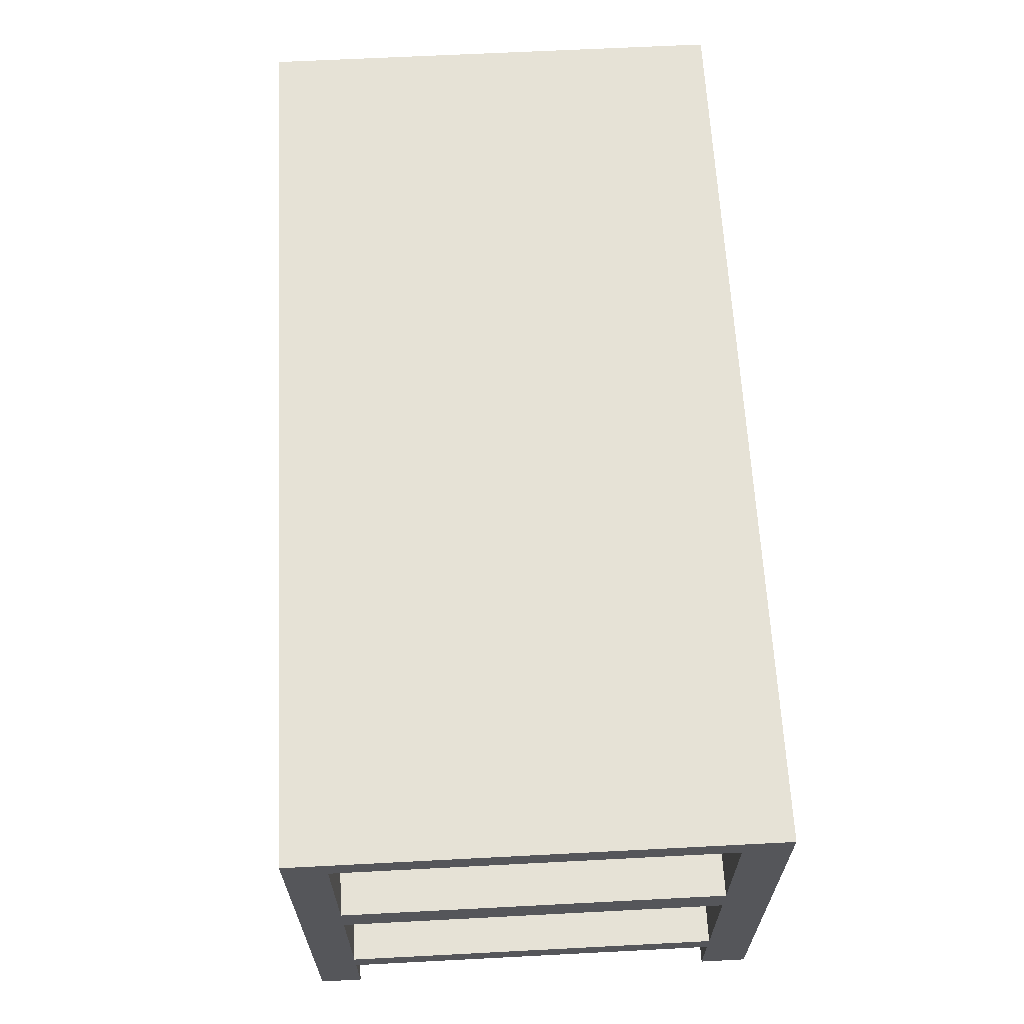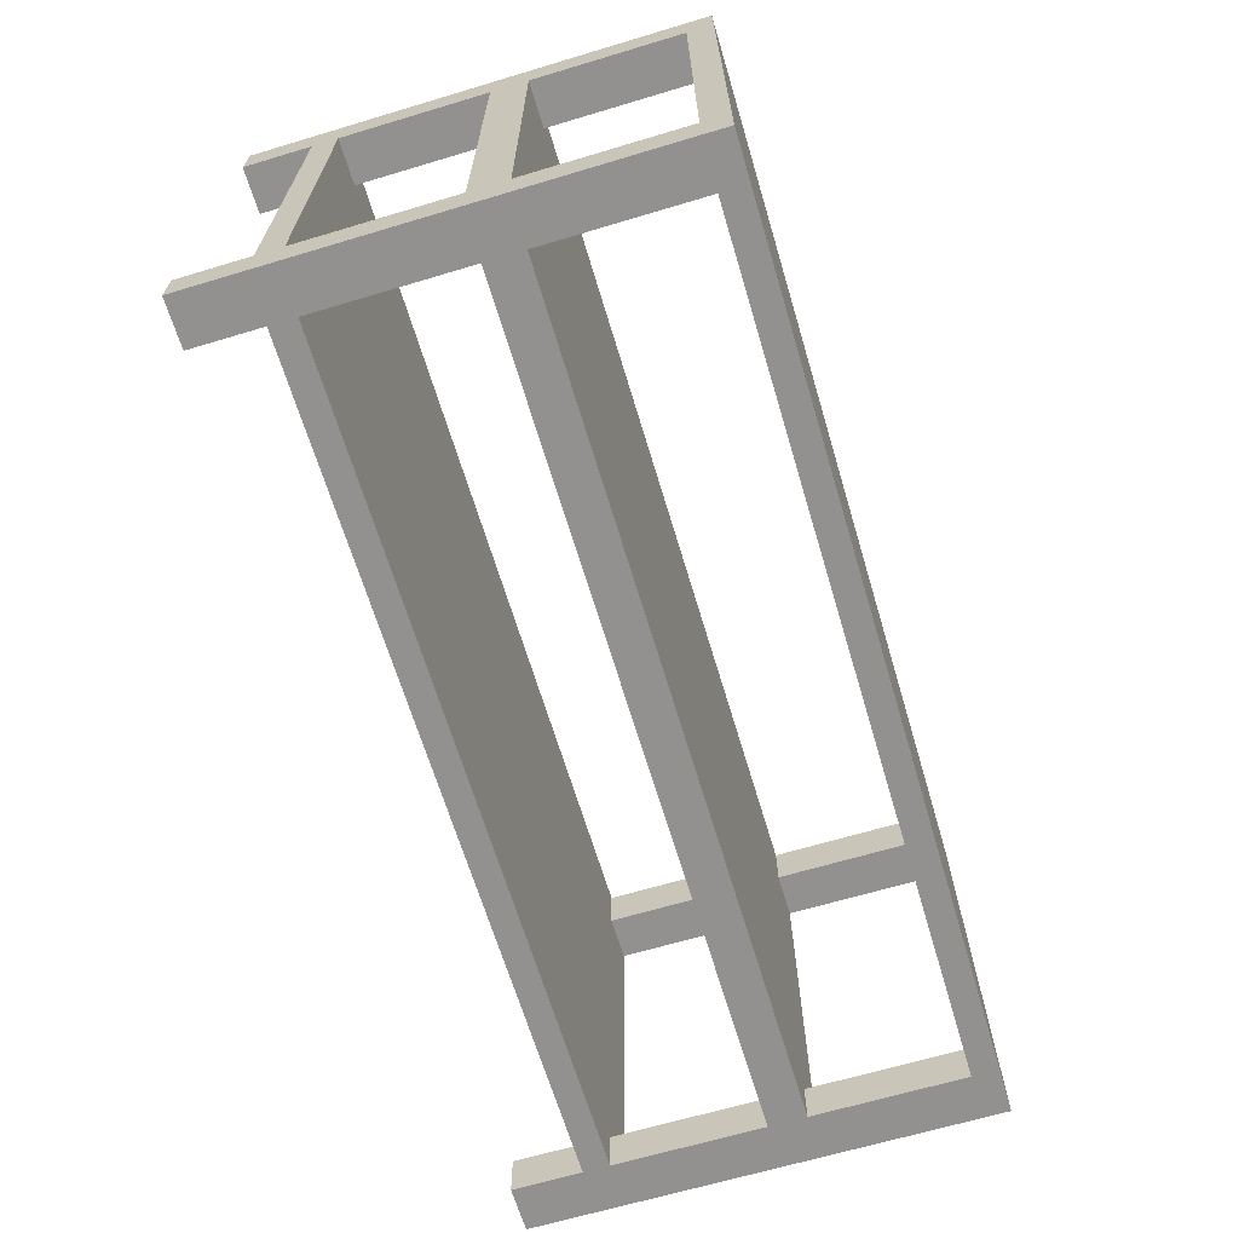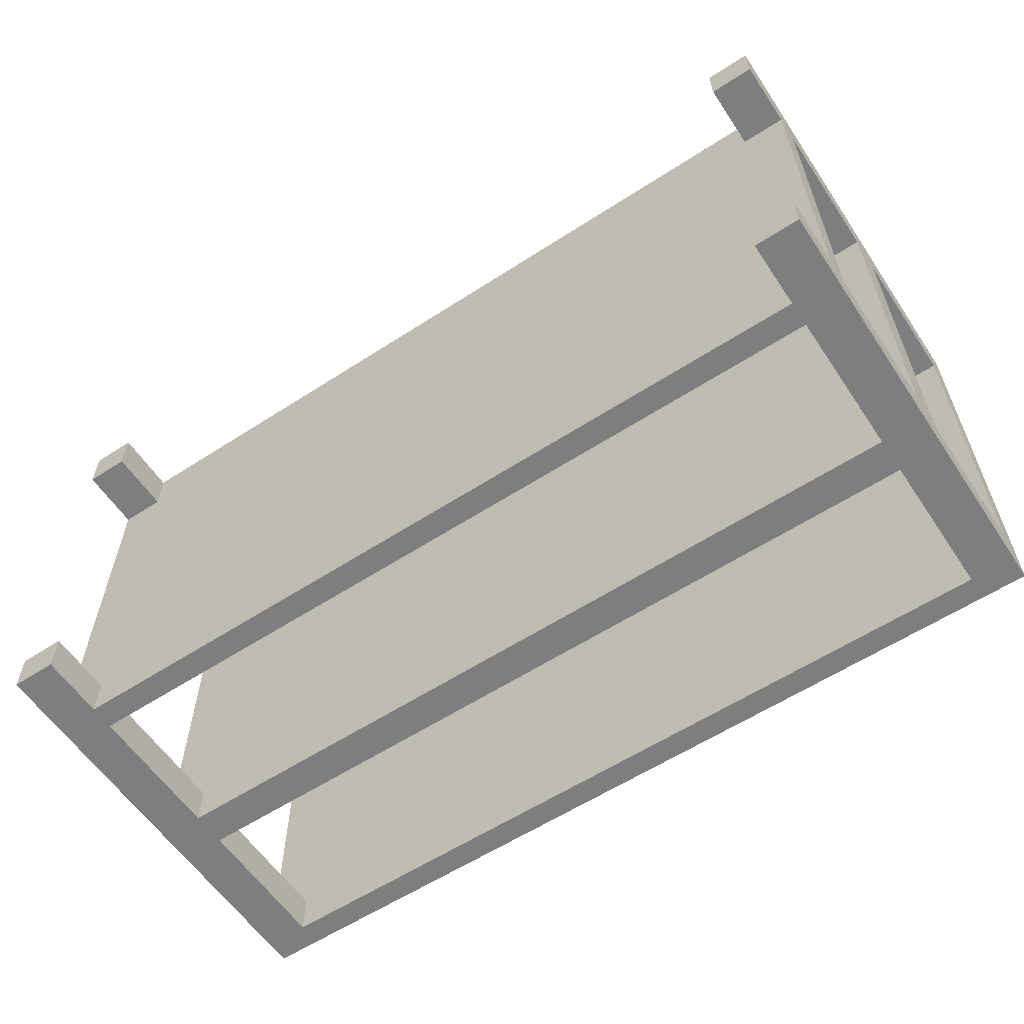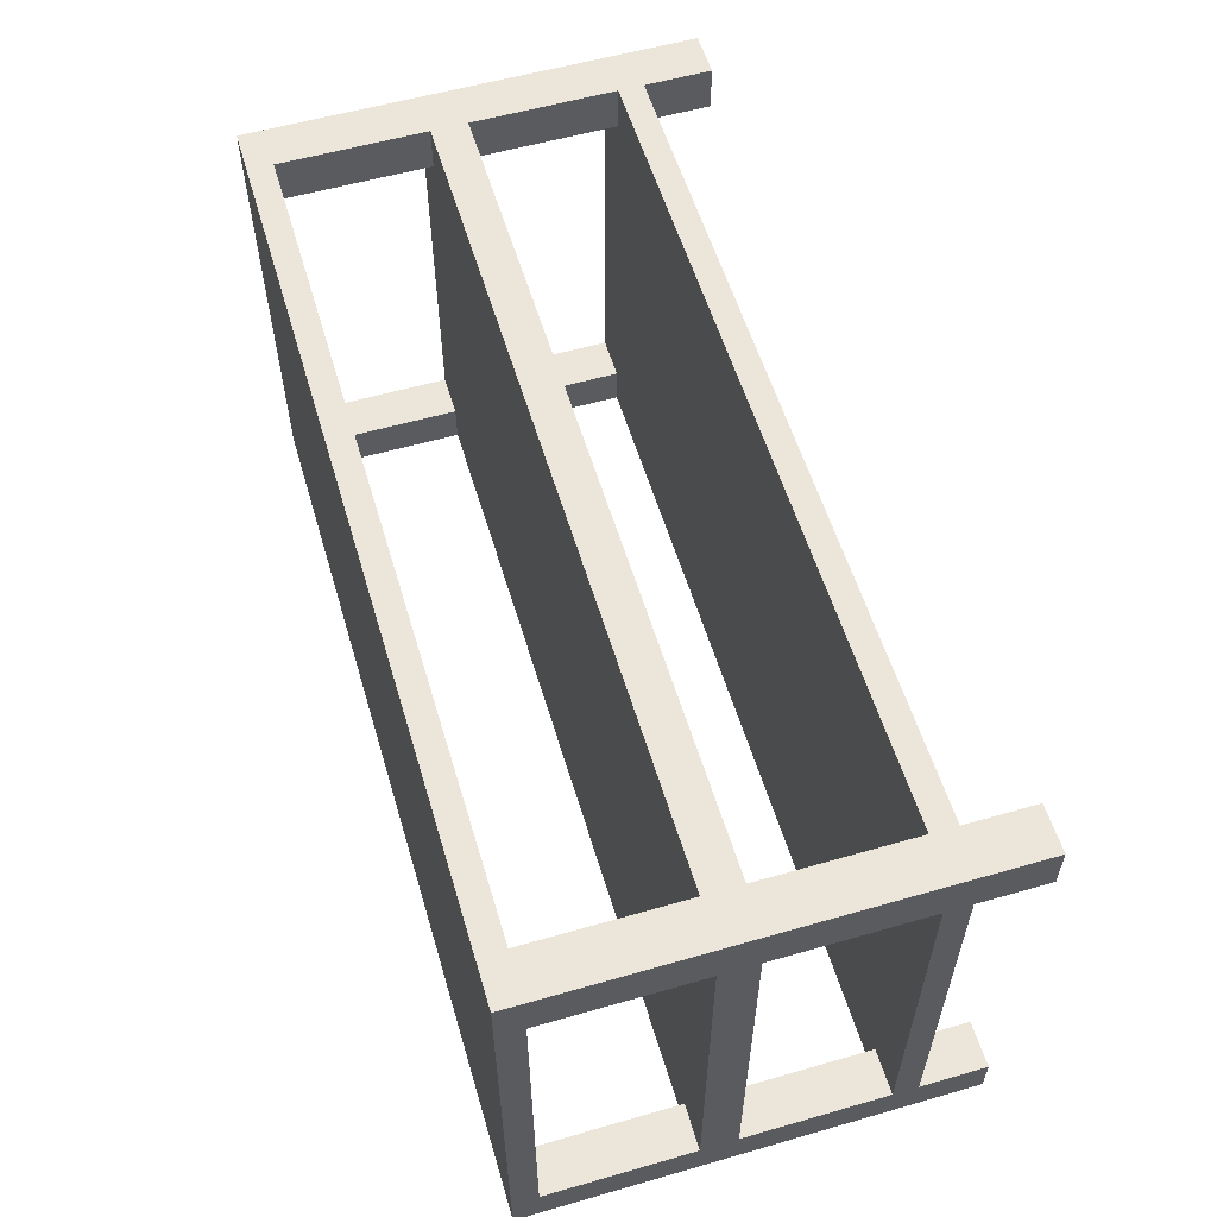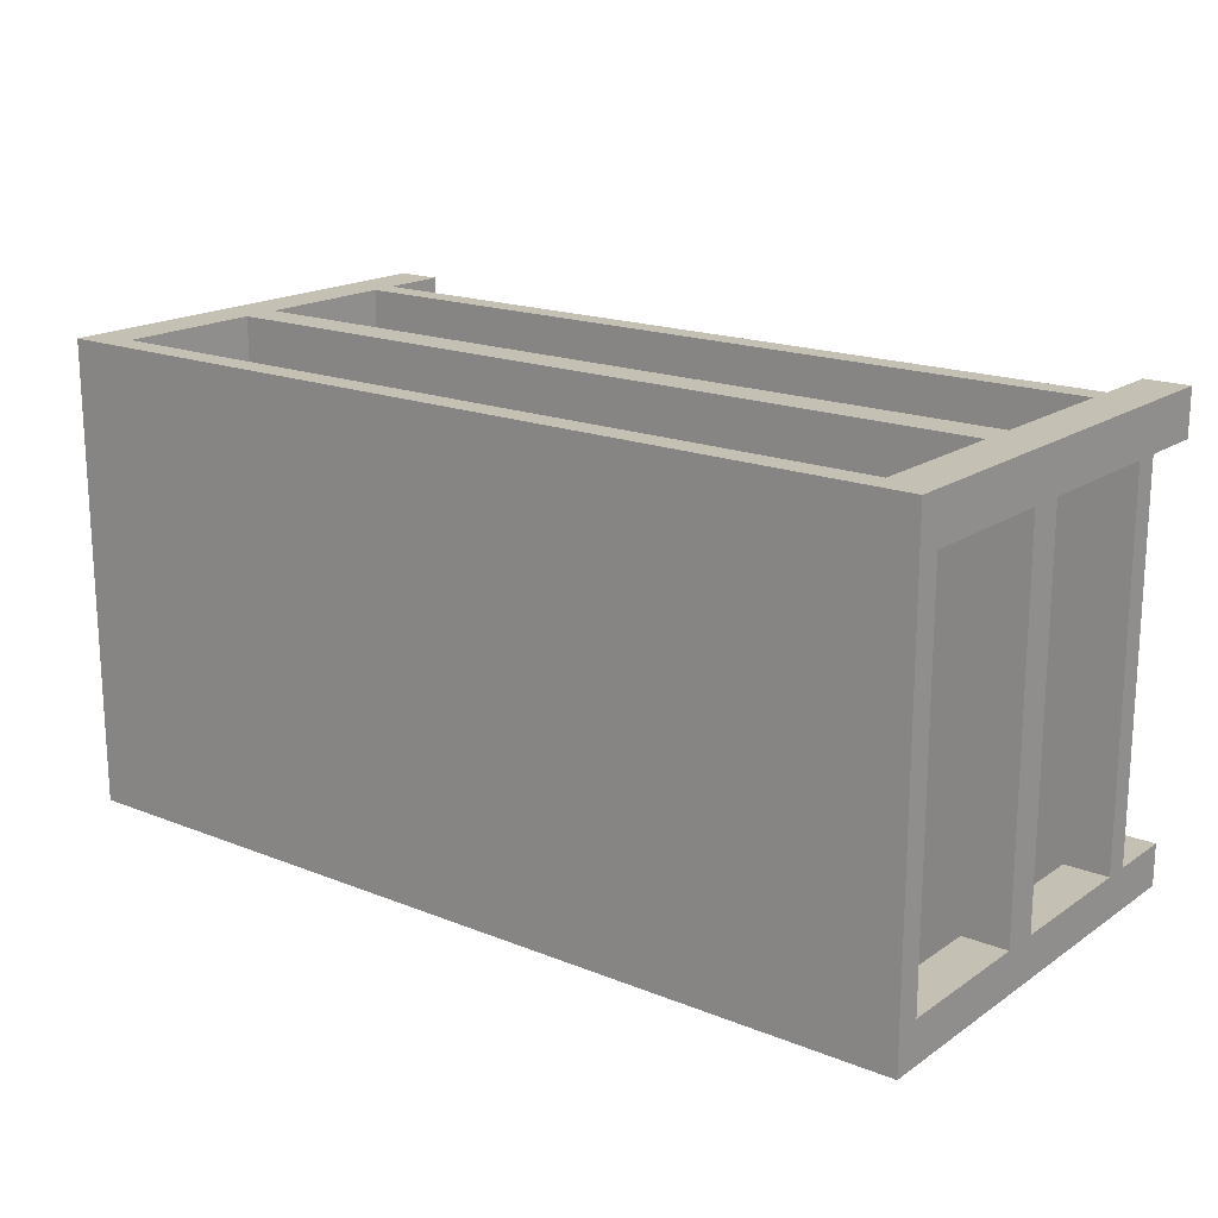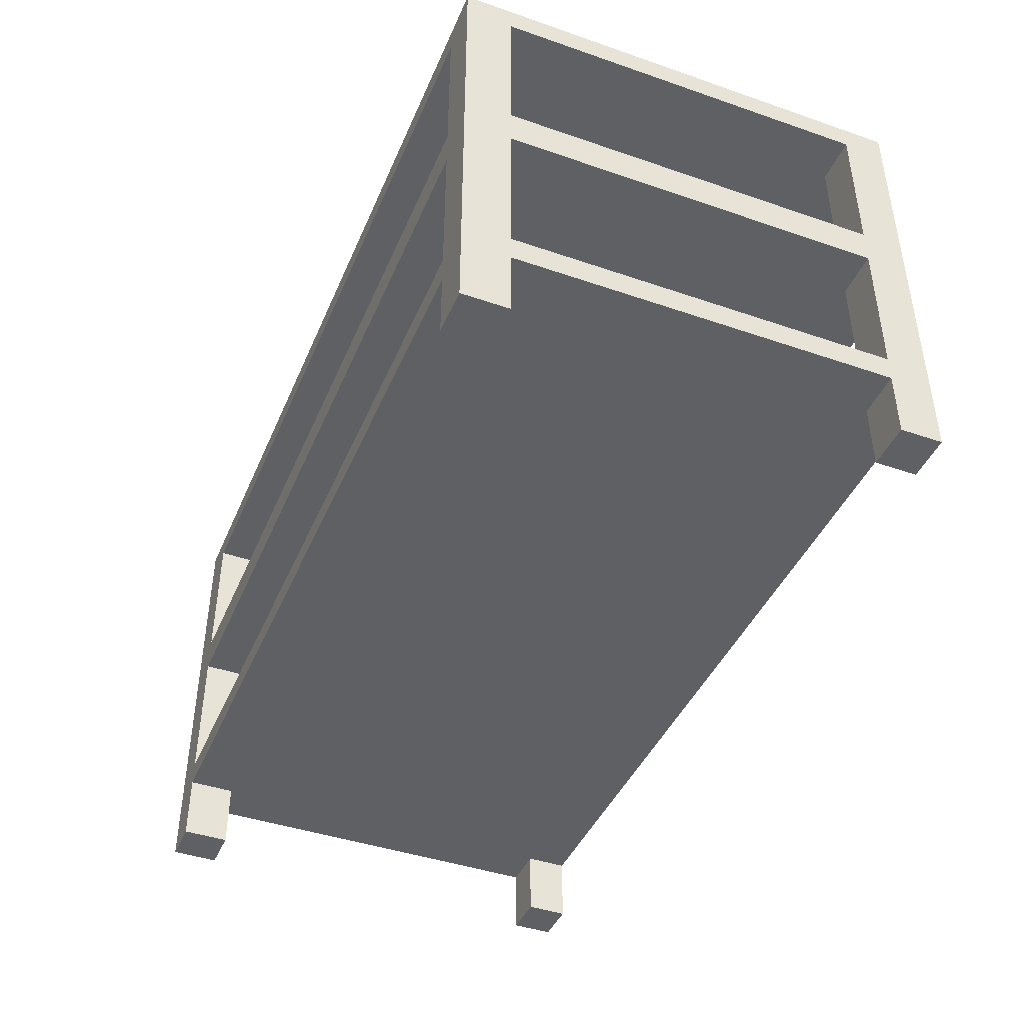
<metadata>
{"format":"obj","ext":"obj","renderer":"f3d","projection":"perspective","resolution":1024,"background":"white","views":[{"elev":63.8,"azim":-93.0,"up":"+Y"},{"elev":-66.1,"azim":106.7,"up":"+Z"},{"elev":-59.3,"azim":33.7,"up":"+Z"},{"elev":57.1,"azim":-106.6,"up":"+Z"},{"elev":18.0,"azim":-142.2,"up":"+Z"},{"elev":-43.0,"azim":67.8,"up":"+Y"}]}
</metadata>
<code>
g default
v -3.959 3.688 2.049
v 3.959 3.688 2.049
v -3.959 3.909 2.049
v 3.959 3.909 2.049
v -3.959 3.909 -2.008
v 3.959 3.909 -2.008
v -3.959 3.688 -2.008
v 3.959 3.688 -2.008
v 0 3.688 2.049
v 0 3.688 -2.008
v 0 3.909 -2.008
v 0 3.909 2.049
v -3.563 3.688 2.049
v -3.563 3.688 -2.008
v -3.563 3.909 -2.008
v -3.563 3.909 2.049
v -3.959 3.909 1.643
v -3.563 3.909 1.643
v 0 3.909 1.643
v 3.959 3.909 1.643
v 3.959 3.688 1.643
v 0 3.688 1.643
v -3.563 3.688 1.643
v -3.959 3.688 1.643
v -3.959 3.688 -1.643
v -3.563 3.688 -1.643
v 0 3.688 -1.643
v 3.959 3.688 -1.643
v 3.959 3.909 -1.643
v 0 3.909 -1.643
v -3.563 3.909 -1.643
v -3.959 3.909 -1.643
v 3.563 3.688 2.049
v 3.563 3.688 1.643
v 3.563 3.688 -1.643
v 3.563 3.688 -2.008
v 3.563 3.909 -2.008
v 3.563 3.909 -1.643
v 3.563 3.909 1.643
v 3.563 3.909 2.049
v 3.563 2.396 2.049
v 3.563 2.396 1.643
v 3.959 2.396 1.643
v 3.959 2.396 2.049
v -3.563 2.396 1.643
v -3.959 2.396 1.643
v -3.563 2.396 2.049
v -3.959 2.396 2.049
v -3.959 2.396 -2.008
v -3.563 2.396 -2.008
v -3.563 2.396 -1.643
v -3.959 2.396 -1.643
v 3.563 2.396 -1.643
v 3.959 2.396 -1.643
v 3.563 2.396 -2.008
v 3.959 2.396 -2.008
v -3.959 3.909 0
v -3.563 3.909 0
v 0 3.909 0
v 3.563 3.909 0
v 3.959 3.909 0
v 3.959 3.688 0
v 3.563 3.688 0
v 0 3.688 0
v -3.563 3.688 0
v -3.959 3.688 0
v -3.959 0.5879 2.049
v 3.959 0.5879 2.049
v -3.959 0.8088 2.049
v 3.959 0.8088 2.049
v -3.959 0.8088 -2.008
v 3.959 0.8088 -2.008
v -3.959 0.5879 -2.008
v 3.959 0.5879 -2.008
v 0 0.5879 2.049
v 0 0.5879 -2.008
v 0 0.8088 -2.008
v 0 0.8088 2.049
v -3.563 0.5879 2.049
v -3.563 0.5879 -2.008
v -3.563 0.8088 -2.008
v -3.563 0.8088 2.049
v -3.959 0.8088 1.643
v -3.563 0.8088 1.643
v 0 0.8088 1.643
v 3.959 0.8088 1.643
v 3.959 0.5879 1.643
v 0 0.5879 1.643
v -3.563 0.5879 1.643
v -3.959 0.5879 1.643
v -3.959 0.5879 -1.643
v -3.563 0.5879 -1.643
v 0 0.5879 -1.643
v 3.959 0.5879 -1.643
v 3.959 0.8088 -1.643
v 0 0.8088 -1.643
v -3.563 0.8088 -1.643
v -3.959 0.8088 -1.643
v 3.563 0.5879 2.049
v 3.563 0.5879 1.643
v 3.563 0.5879 -1.643
v 3.563 0.5879 -2.008
v 3.563 0.8088 -2.008
v 3.563 0.8088 -1.643
v 3.563 0.8088 1.643
v 3.563 0.8088 2.049
v 3.563 0 2.049
v 3.563 0 1.643
v 3.959 0 1.643
v 3.959 0 2.049
v -3.563 0 1.643
v -3.959 0 1.643
v -3.563 0 2.049
v -3.959 0 2.049
v -3.959 0 -2.008
v -3.563 0 -2.008
v -3.563 0 -1.643
v -3.959 0 -1.643
v 3.563 -1e-06 -1.643
v 3.959 -1e-06 -1.643
v 3.563 -1e-06 -2.008
v 3.959 -1e-06 -2.008
v -3.959 2.079 2.049
v -3.563 2.079 2.049
v -3.563 2.079 1.643
v -3.959 2.079 1.643
v -3.563 2.079 -1.643
v -3.563 2.079 -2.008
v -3.959 2.079 -2.008
v -3.959 2.079 -1.643
v 3.563 2.079 -2.008
v 3.563 2.079 -1.643
v 3.959 2.079 -1.643
v 3.959 2.079 -2.008
v 3.563 2.079 1.643
v 3.563 2.079 2.049
v 3.959 2.079 2.049
v 3.959 2.079 1.643
v 0 2.079 2.049
v 0 2.079 0
v 0 2.396 0
v 0 2.396 2.049
v -3.959 2.079 0
v -3.959 2.396 0
v 3.959 2.079 0
v 3.959 2.396 0
v 0 2.079 -2.008
v 0 2.396 -2.008
v -3.959 0.8088 0
v -3.563 0.8088 0
v 0 0.8088 0
v 3.563 0.8088 0
v 3.959 0.8088 0
v 3.959 0.5879 0
v 3.563 0.5879 0
v 0 0.5879 0
v -3.563 0.5879 0
v -3.959 0.5879 0
v 0 2.396 1.643
v 3.563 2.396 0
v -3.563 2.396 -1.5e-05
v 0 2.396 -1.643
v 0 2.079 1.643
v 0 2.079 -1.643
v -3.563 2.079 0
v 3.563 2.079 0
g shelves_large
f 40 33 2 4
f 29 38 60 61
f 36 37 6 8
f 62 63 35 28
f 61 62 28 29
f 32 25 66 57
f 64 65 26 27
f 14 15 11 10
f 30 31 58 59
f 16 13 9 12
f 25 26 65 66
f 5 15 14 7
f 57 58 31 32
f 1 13 16 3
f 19 18 16 12
f 2 21 20 4
f 13 23 22 9
f 17 24 1 3
f 27 26 14 10
f 29 28 8 6
f 15 31 30 11
f 7 25 32 5
f 9 22 34 33
f 35 63 64 27
f 36 35 27 10
f 10 11 37 36
f 11 30 38 37
f 59 60 38 30
f 40 39 19 12
f 12 9 33 40
f 33 34 42 41
f 34 21 43 42
f 21 2 44 43
f 2 33 41 44
f 24 23 45 46
f 23 13 47 45
f 13 1 48 47
f 1 24 46 48
f 7 14 50 49
f 14 26 51 50
f 26 25 52 51
f 25 7 49 52
f 28 35 53 54
f 35 36 55 53
f 36 8 56 55
f 8 28 54 56
f 17 18 58 57
f 59 58 18 19
f 39 60 59 19
f 61 60 39 20
f 20 21 62 61
f 21 34 63 62
f 64 63 34 22
f 22 23 65 64
f 66 65 23 24
f 57 66 24 17
f 16 18 17 3
f 15 5 32 31
f 20 39 40 4
f 6 37 38 29
f 106 99 68 70
f 95 104 152 153
f 102 103 72 74
f 154 155 101 94
f 153 154 94 95
f 98 91 158 149
f 156 157 92 93
f 80 81 77 76
f 96 97 150 151
f 82 79 75 78
f 91 92 157 158
f 71 81 80 73
f 149 150 97 98
f 67 79 82 69
f 85 84 82 78
f 68 87 86 70
f 107 108 109 110
f 79 89 88 75
f 112 111 113 114
f 83 90 67 69
f 115 116 117 118
f 93 92 80 76
f 120 119 121 122
f 95 94 74 72
f 81 97 96 77
f 73 91 98 71
f 75 88 100 99
f 101 155 156 93
f 102 101 93 76
f 76 77 103 102
f 77 96 104 103
f 151 152 104 96
f 106 105 85 78
f 78 75 99 106
f 123 124 47 48
f 126 123 48 46
f 136 137 44 41
f 137 138 43 44
f 133 134 56 54
f 134 131 55 56
f 128 129 49 50
f 129 130 52 49
f 99 100 108 107
f 100 87 109 108
f 87 68 110 109
f 68 99 107 110
f 90 89 111 112
f 89 79 113 111
f 79 67 114 113
f 67 90 112 114
f 73 80 116 115
f 80 92 117 116
f 92 91 118 117
f 91 73 115 118
f 94 101 119 120
f 101 102 121 119
f 102 74 122 121
f 74 94 120 122
f 69 82 124 123
f 82 84 125 124
f 84 83 126 125
f 83 69 123 126
f 97 81 128 127
f 81 71 129 128
f 71 98 130 129
f 98 97 127 130
f 103 104 132 131
f 104 95 133 132
f 95 72 134 133
f 72 103 131 134
f 105 106 136 135
f 106 70 137 136
f 70 86 138 137
f 86 105 135 138
f 140 163 125 165
f 47 124 139 142
f 125 126 143 165
f 126 46 144 143
f 141 161 45 159
f 138 135 166 145
f 42 43 146 160
f 43 138 145 146
f 136 41 142 139
f 141 159 42 160
f 131 132 164 147
f 53 55 148 162
f 55 131 147 148
f 132 133 145 166
f 133 54 146 145
f 54 53 160 146
f 130 127 165 143
f 52 130 143 144
f 127 128 147 164
f 128 50 148 147
f 50 51 162 148
f 83 84 150 149
f 151 150 84 85
f 105 152 151 85
f 153 152 105 86
f 86 87 154 153
f 87 100 155 154
f 156 155 100 88
f 88 89 157 156
f 158 157 89 90
f 149 158 90 83
f 45 47 142 159
f 41 42 159 142
f 141 160 53 162
f 51 52 144 161
f 46 45 161 144
f 141 162 51 161
f 135 136 139 163
f 124 125 163 139
f 140 164 132 166
f 140 165 127 164
f 140 166 135 163

</code>
